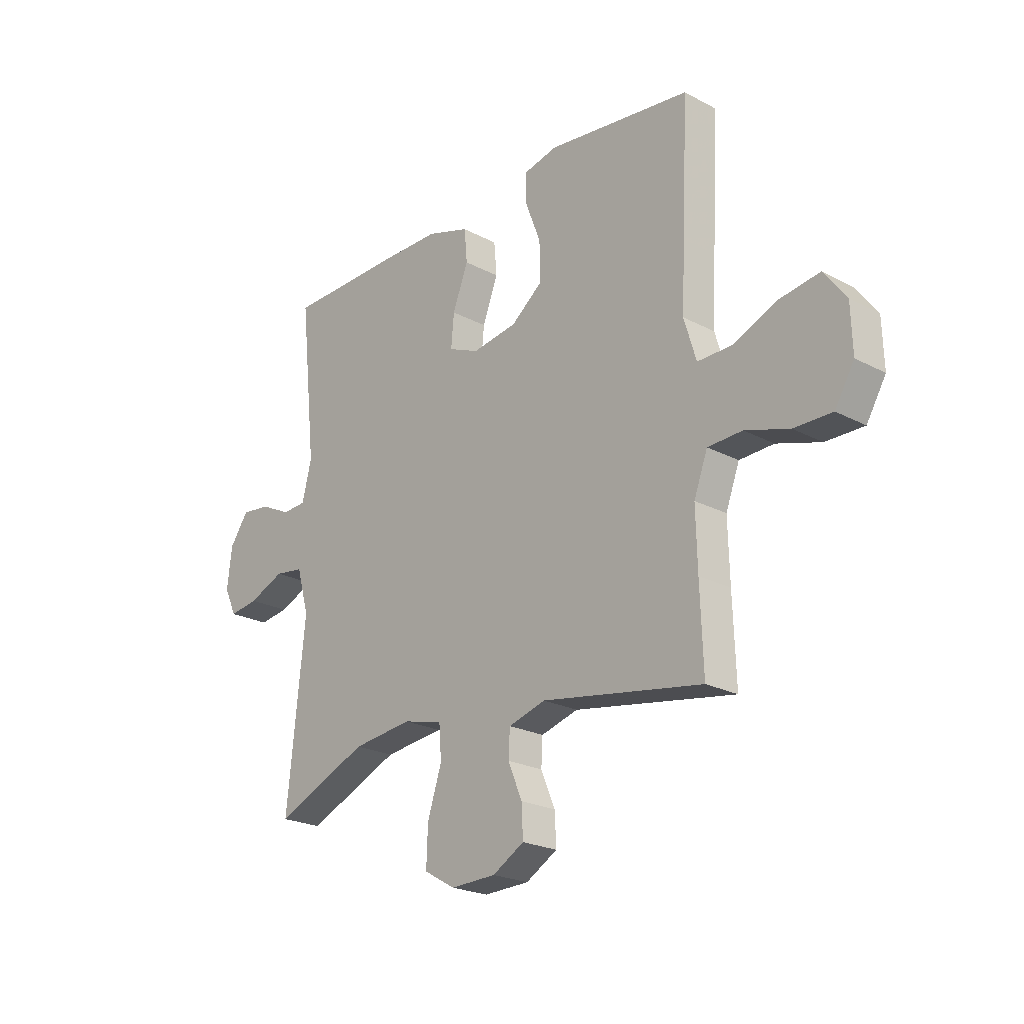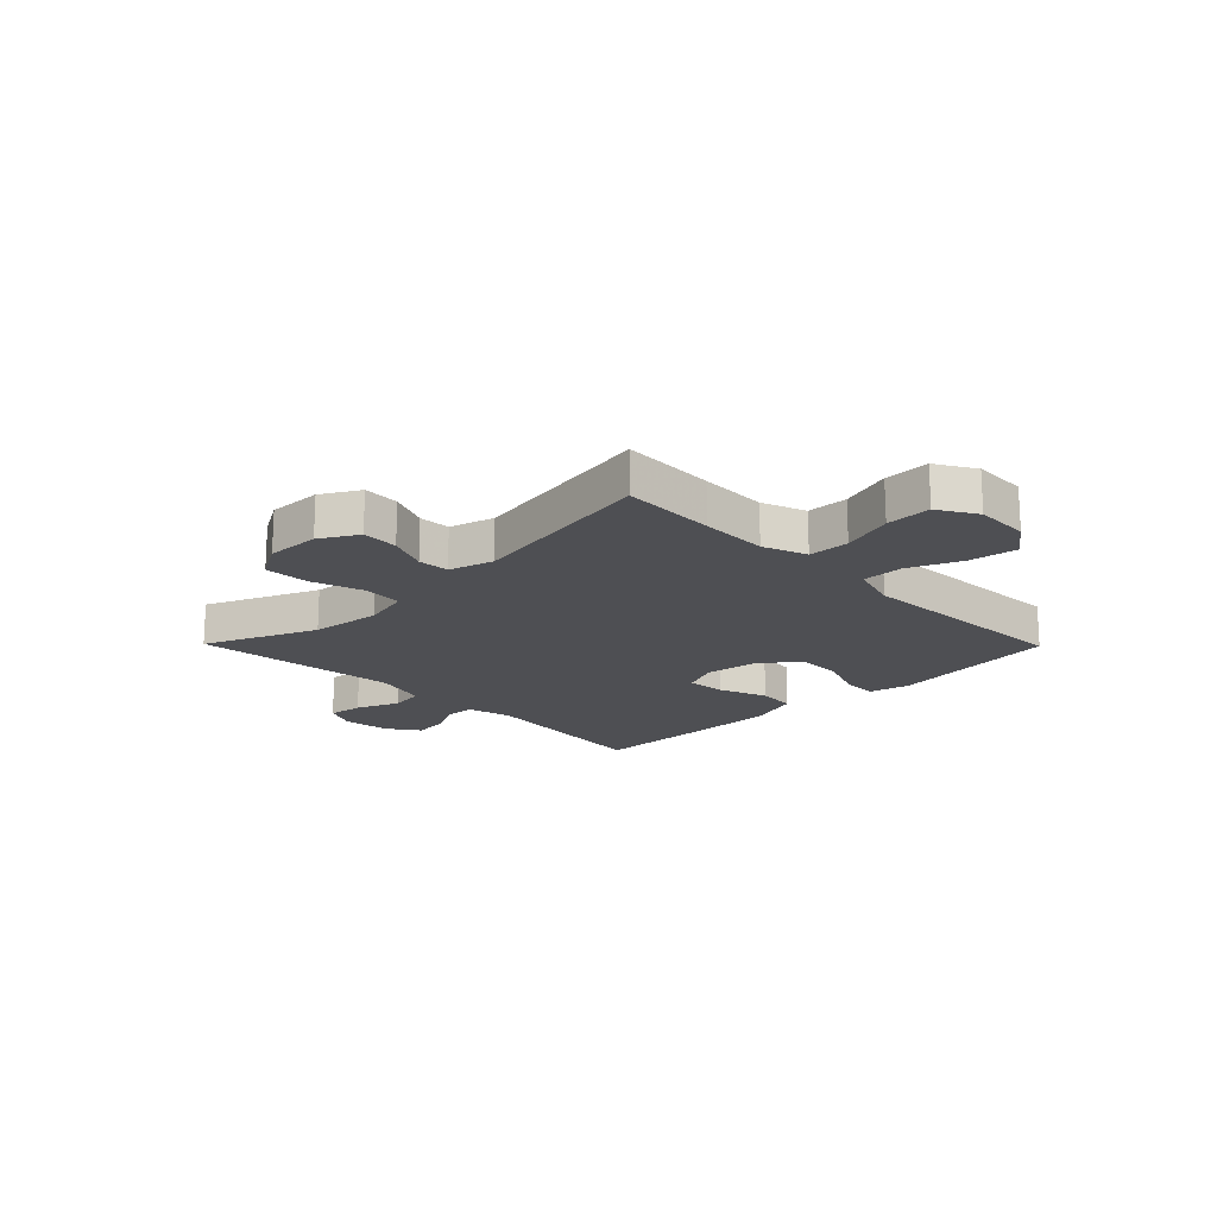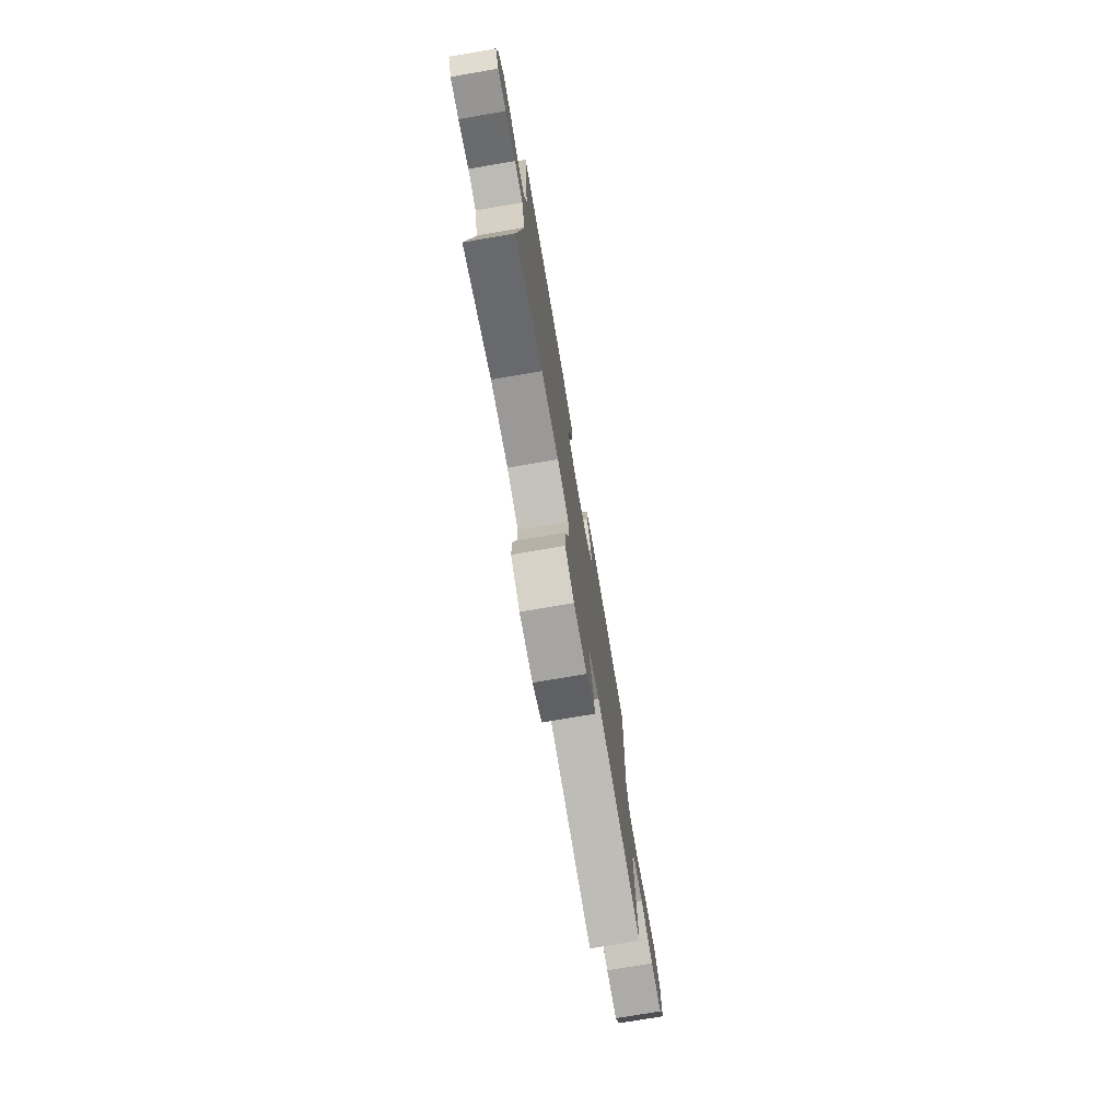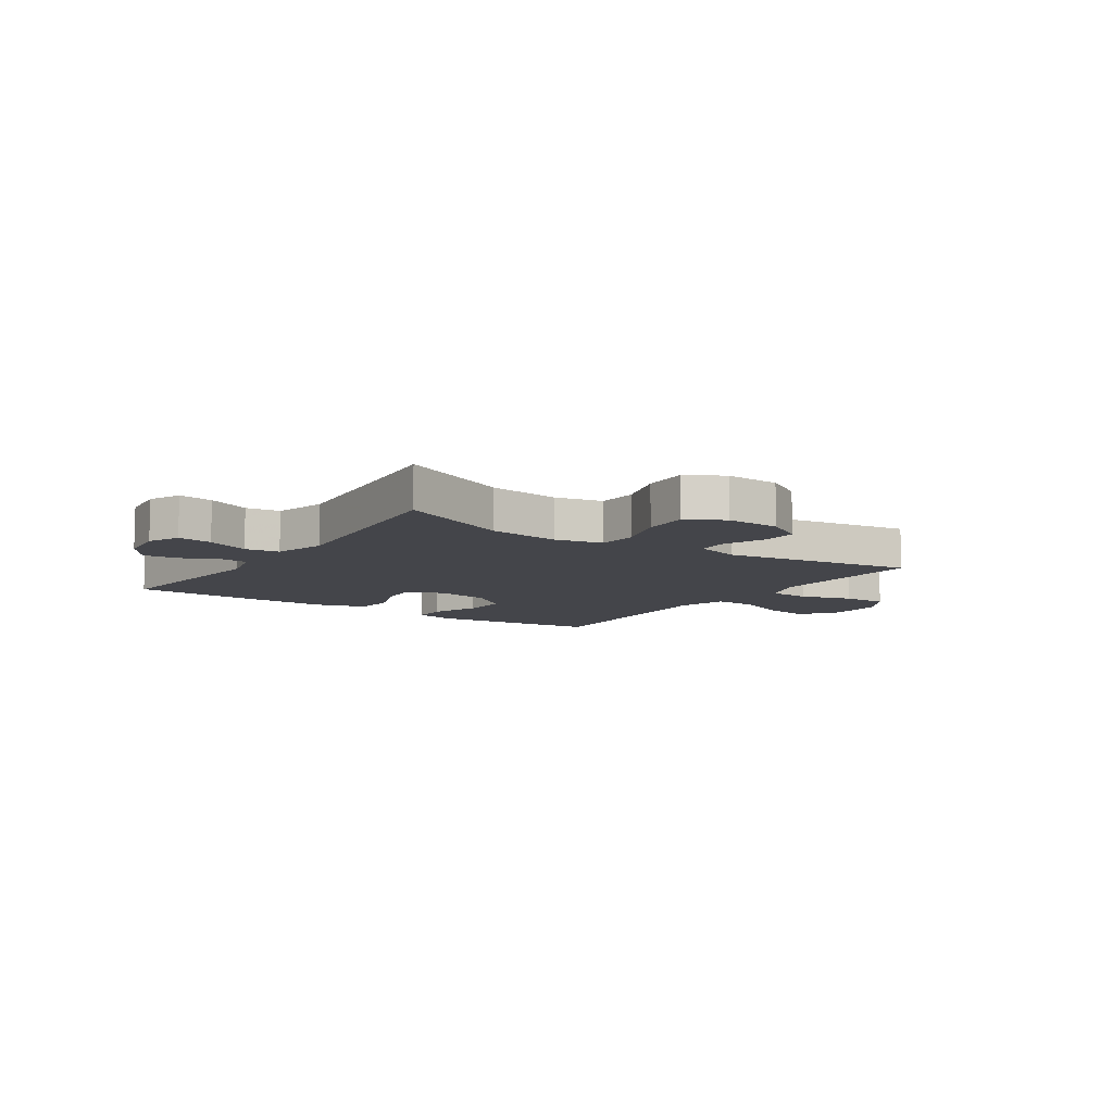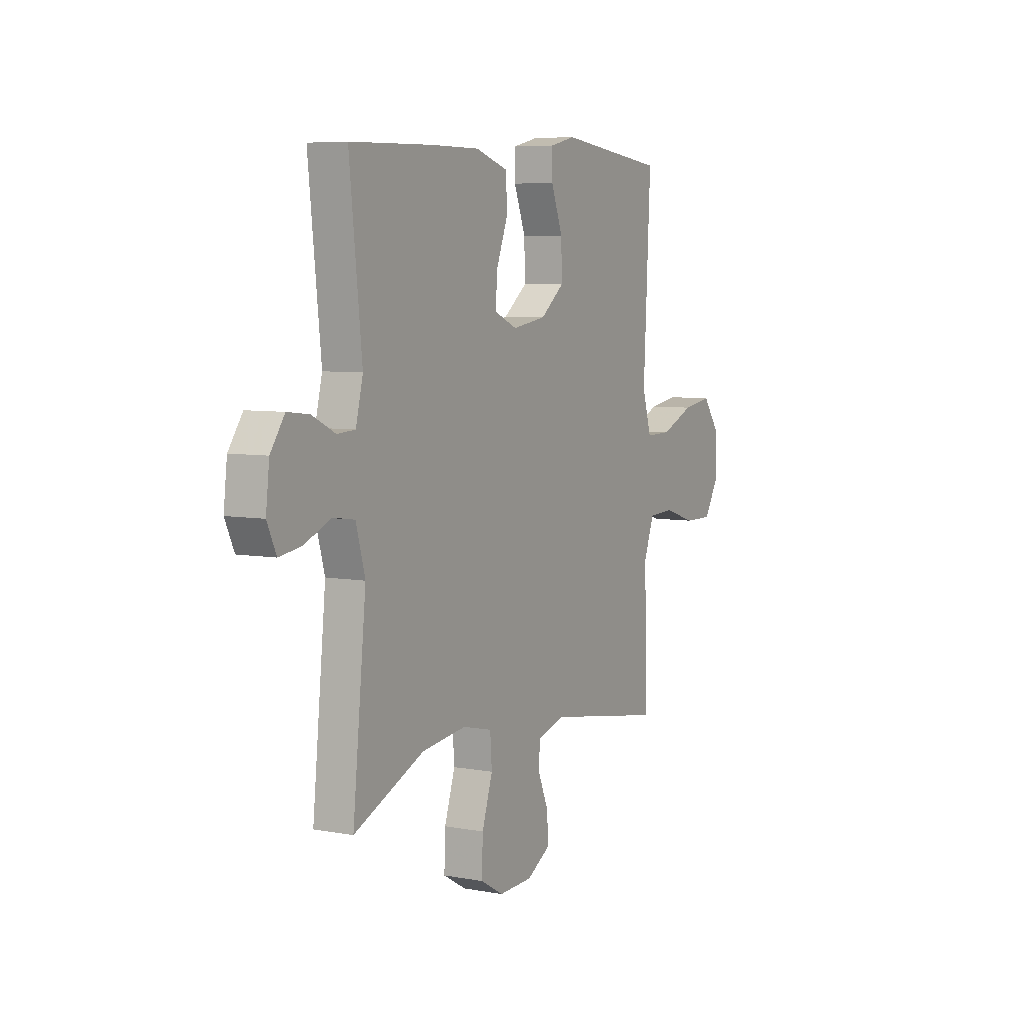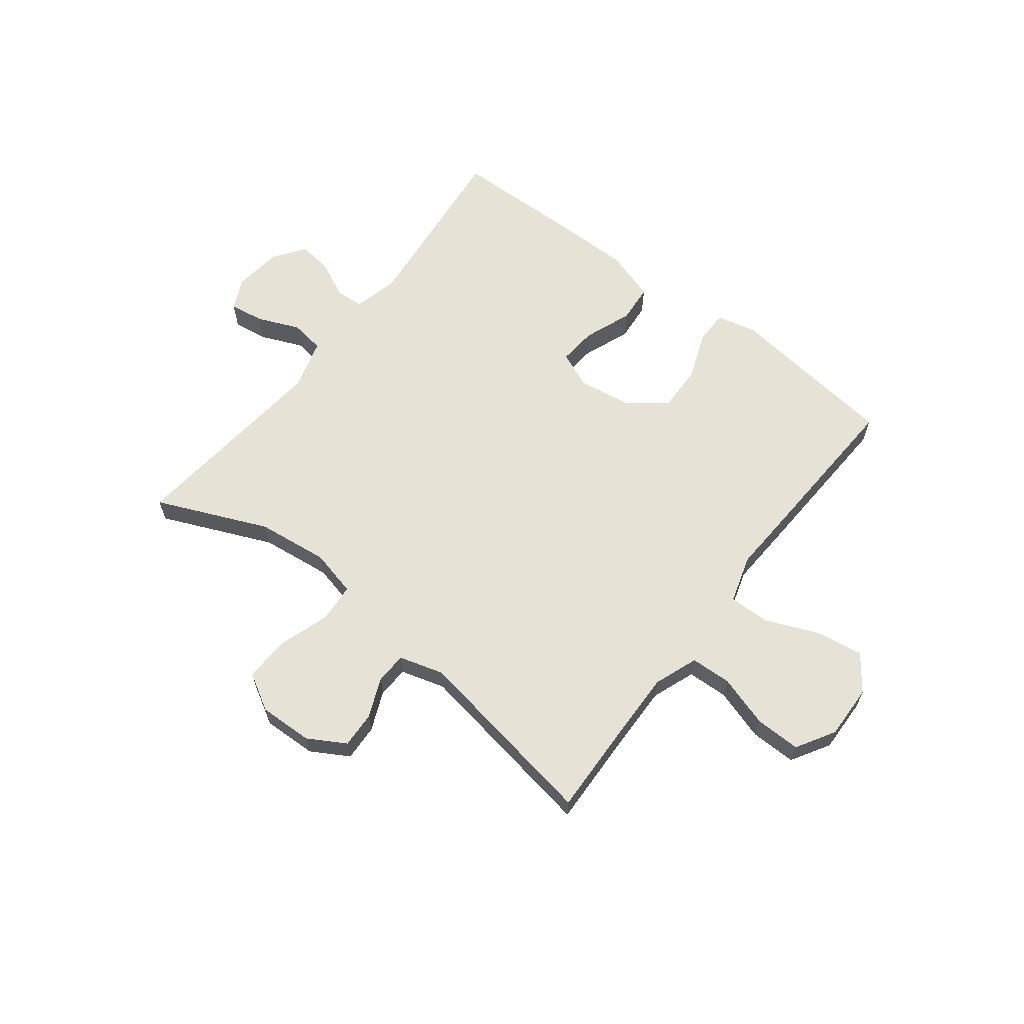
<metadata>
{"format":"obj","ext":"obj","renderer":"f3d","projection":"perspective","resolution":1024,"background":"white","views":[{"elev":-22.7,"azim":-132.2,"up":"+Z"},{"elev":-18.1,"azim":-135.5,"up":"+Y"},{"elev":-75.5,"azim":99.7,"up":"+Z"},{"elev":-9.2,"azim":145.6,"up":"+Y"},{"elev":6.4,"azim":118.6,"up":"+Z"},{"elev":63.1,"azim":-142.3,"up":"+Y"}]}
</metadata>
<code>
v -0.5 0.07 -0.5
v -0.494 0.07 -0.332
v -0.491 0.07 -0.211
v -0.52 0.07 -0.133
v -0.593 0.07 -0.13
v -0.686 0.07 -0.159
v -0.767 0.07 -0.16
v -0.808 0.07 -0.091
v -0.805 0.07 0.006
v -0.758 0.07 0.069
v -0.674 0.07 0.056
v -0.579 0.07 0.016
v -0.506 0.07 0.015
v -0.48 0.07 0.101
v -0.487 0.07 0.236
v -0.5 0.07 0.5
v -0.309 0.07 0.523
v -0.194 0.07 0.537
v -0.122 0.07 0.52
v -0.122 0.07 0.459
v -0.155 0.07 0.373
v -0.157 0.07 0.292
v -0.09 0.07 0.239
v 0.006 0.07 0.224
v 0.071 0.07 0.252
v 0.065 0.07 0.321
v 0.032 0.07 0.407
v 0.038 0.07 0.476
v 0.129 0.07 0.505
v 0.267 0.07 0.505
v 0.5 0.07 0.5
v 0.465 0.07 0.173
v 0.485 0.07 0.092
v 0.536 0.07 0.089
v 0.602 0.07 0.121
v 0.663 0.07 0.128
v 0.703 0.07 0.071
v 0.713 0.07 -0.014
v 0.687 0.07 -0.07
v 0.625 0.07 -0.061
v 0.549 0.07 -0.029
v 0.488 0.07 -0.038
v 0.462 0.07 -0.13
v 0.5 0.07 -0.5
v 0.301 0.07 -0.414
v 0.174 0.07 -0.399
v 0.09 0.07 -0.419
v 0.085 0.07 -0.489
v 0.115 0.07 -0.581
v 0.118 0.07 -0.662
v 0.052 0.07 -0.7
v -0.044 0.07 -0.697
v -0.111 0.07 -0.658
v -0.108 0.07 -0.593
v -0.078 0.07 -0.522
v -0.081 0.07 -0.466
v -0.16 0.07 -0.443
v -0.5 0 -0.5
v -0.494 0 -0.332
v -0.491 0 -0.211
v -0.52 0 -0.133
v -0.593 0 -0.13
v -0.686 0 -0.159
v -0.767 0 -0.16
v -0.808 0 -0.091
v -0.805 0 0.006
v -0.758 0 0.069
v -0.674 0 0.056
v -0.579 0 0.016
v -0.506 0 0.015
v -0.48 0 0.101
v -0.487 0 0.236
v -0.5 0 0.5
v -0.309 0 0.523
v -0.194 0 0.537
v -0.122 0 0.52
v -0.122 0 0.459
v -0.155 0 0.373
v -0.157 0 0.292
v -0.09 0 0.239
v 0.006 0 0.224
v 0.071 0 0.252
v 0.065 0 0.321
v 0.032 0 0.407
v 0.038 0 0.476
v 0.129 0 0.505
v 0.267 0 0.505
v 0.5 0 0.5
v 0.465 0 0.173
v 0.485 0 0.092
v 0.536 0 0.089
v 0.602 0 0.121
v 0.663 0 0.128
v 0.703 0 0.071
v 0.713 0 -0.014
v 0.687 0 -0.07
v 0.625 0 -0.061
v 0.549 0 -0.029
v 0.488 0 -0.038
v 0.462 0 -0.13
v 0.5 0 -0.5
v 0.301 0 -0.414
v 0.174 0 -0.399
v 0.09 0 -0.419
v 0.085 0 -0.489
v 0.115 0 -0.581
v 0.118 0 -0.662
v 0.052 0 -0.7
v -0.044 0 -0.697
v -0.111 0 -0.658
v -0.108 0 -0.593
v -0.078 0 -0.522
v -0.081 0 -0.466
v -0.16 0 -0.443
f 52 53 54 55
f 52 55 56
f 51 52 56
f 48 49 50 51
f 47 48 51 56
f 43 44 45
f 42 43 45 46
f 38 39 40 41
f 36 37 38 41
f 34 35 36 41
f 33 34 41 42
f 32 33 42 46
f 26 27 28 29
f 25 26 29 30
f 18 19 20 21
f 17 18 21 22
f 14 15 16 17
f 13 14 17 22
f 9 10 11 12
f 9 12 13
f 8 9 13
f 5 6 7 8
f 4 5 8 13
f 3 4 13 22
f 57 1 2
f 47 56 57 2
f 25 30 31 32
f 24 25 32 46
f 23 24 46 47
f 22 23 47
f 2 3 22 47
f 112 111 110 109
f 113 112 109
f 113 109 108
f 108 107 106 105
f 113 108 105 104
f 102 101 100
f 103 102 100 99
f 98 97 96 95
f 98 95 94 93
f 98 93 92 91
f 99 98 91 90
f 103 99 90 89
f 86 85 84 83
f 87 86 83 82
f 78 77 76 75
f 79 78 75 74
f 74 73 72 71
f 79 74 71 70
f 69 68 67 66
f 70 69 66
f 70 66 65
f 65 64 63 62
f 70 65 62 61
f 79 70 61 60
f 59 58 114
f 59 114 113 104
f 89 88 87 82
f 103 89 82 81
f 104 103 81 80
f 104 80 79
f 104 79 60 59
f 1 58 59 2
f 2 59 60 3
f 3 60 61 4
f 4 61 62 5
f 5 62 63 6
f 6 63 64 7
f 7 64 65 8
f 8 65 66 9
f 9 66 67 10
f 10 67 68 11
f 11 68 69 12
f 12 69 70 13
f 13 70 71 14
f 14 71 72 15
f 15 72 73 16
f 16 73 74 17
f 17 74 75 18
f 18 75 76 19
f 19 76 77 20
f 20 77 78 21
f 21 78 79 22
f 22 79 80 23
f 23 80 81 24
f 24 81 82 25
f 25 82 83 26
f 26 83 84 27
f 27 84 85 28
f 28 85 86 29
f 29 86 87 30
f 30 87 88 31
f 31 88 89 32
f 32 89 90 33
f 33 90 91 34
f 34 91 92 35
f 35 92 93 36
f 36 93 94 37
f 37 94 95 38
f 38 95 96 39
f 39 96 97 40
f 40 97 98 41
f 41 98 99 42
f 42 99 100 43
f 43 100 101 44
f 44 101 102 45
f 45 102 103 46
f 46 103 104 47
f 47 104 105 48
f 48 105 106 49
f 49 106 107 50
f 50 107 108 51
f 51 108 109 52
f 52 109 110 53
f 53 110 111 54
f 54 111 112 55
f 55 112 113 56
f 56 113 114 57
f 57 114 58 1

</code>
